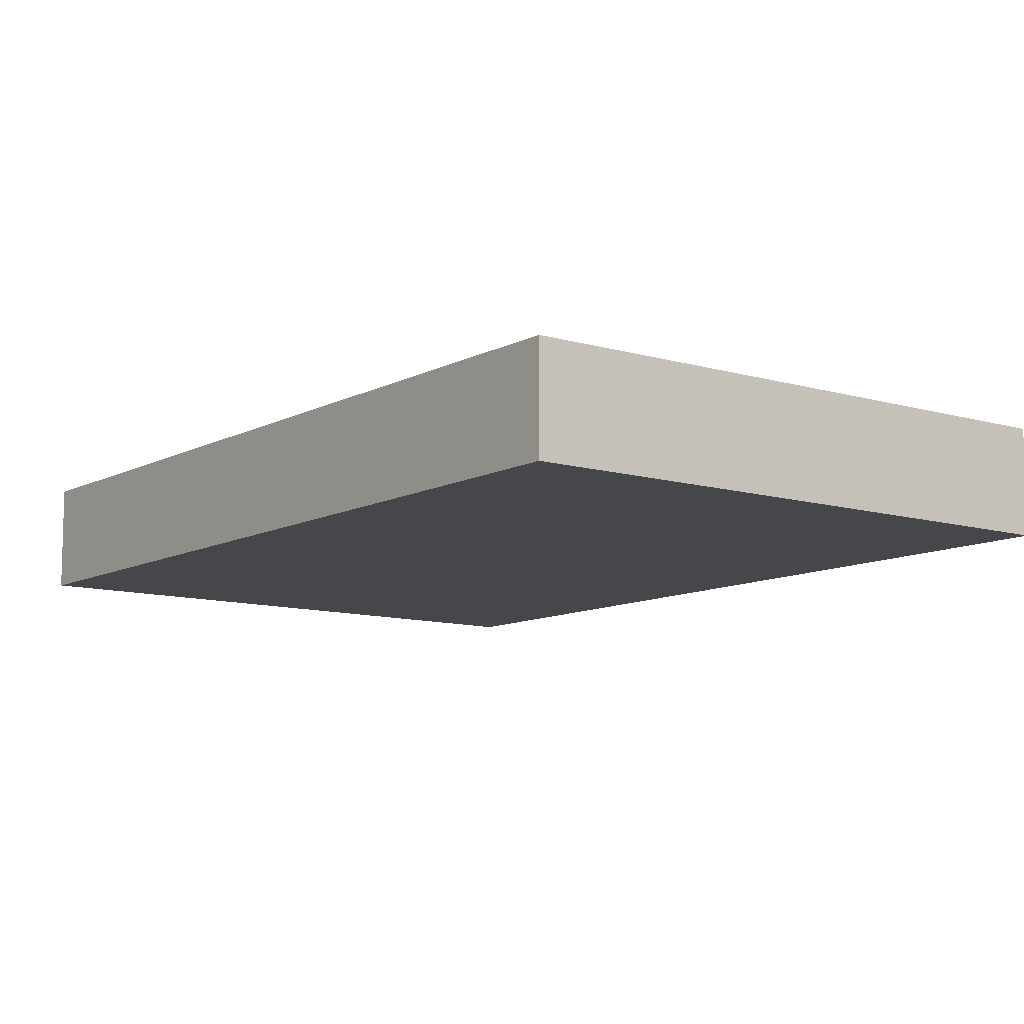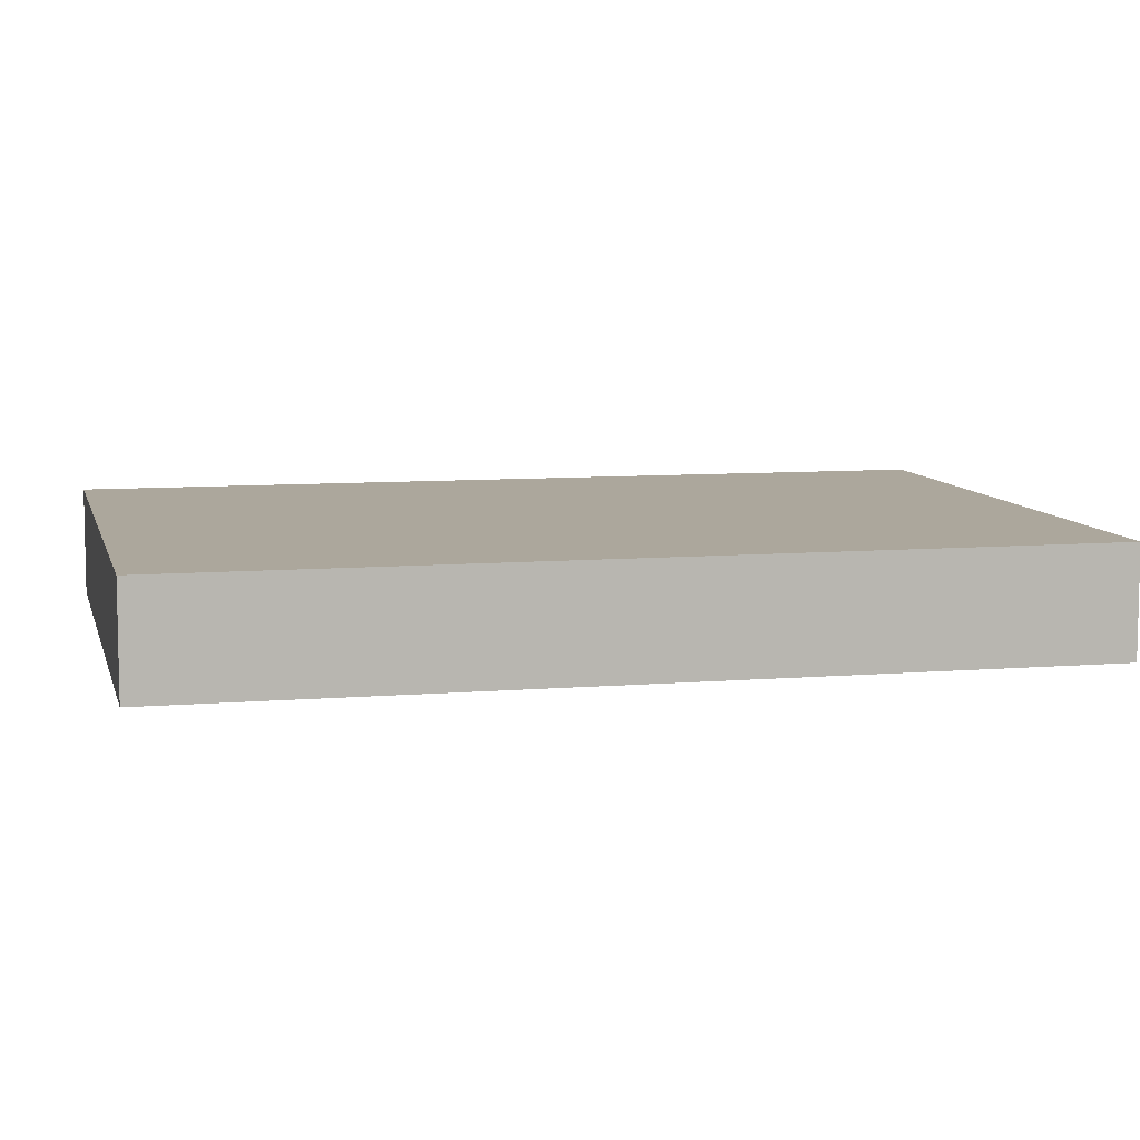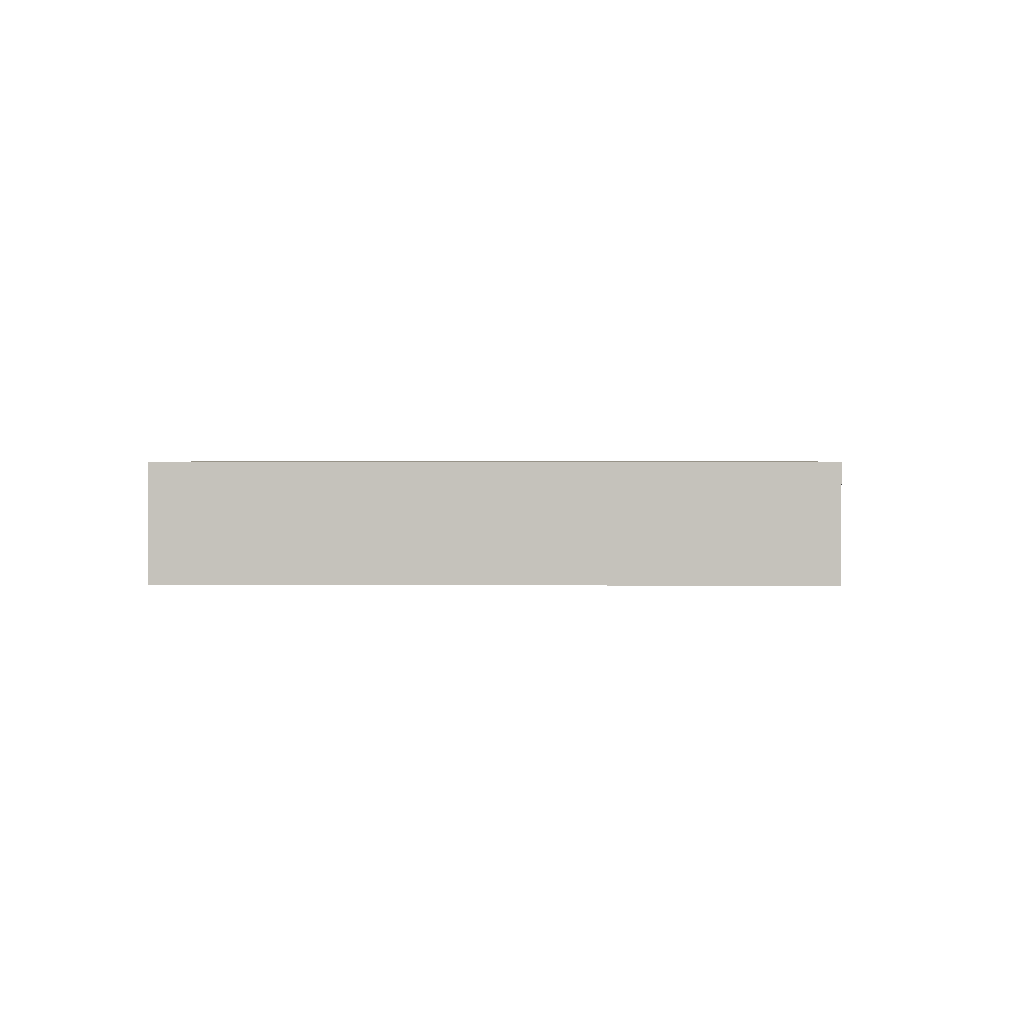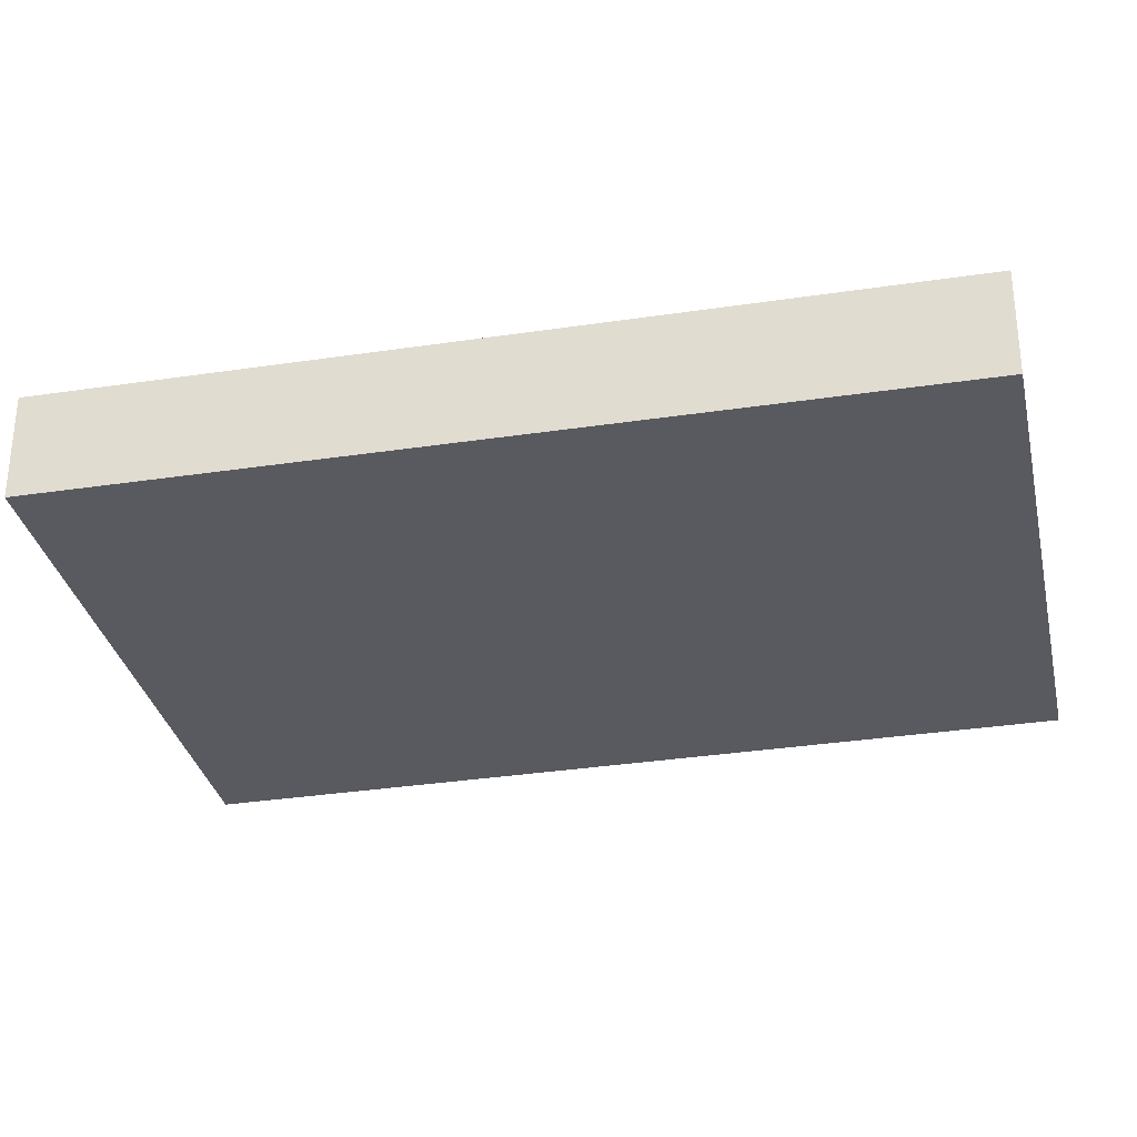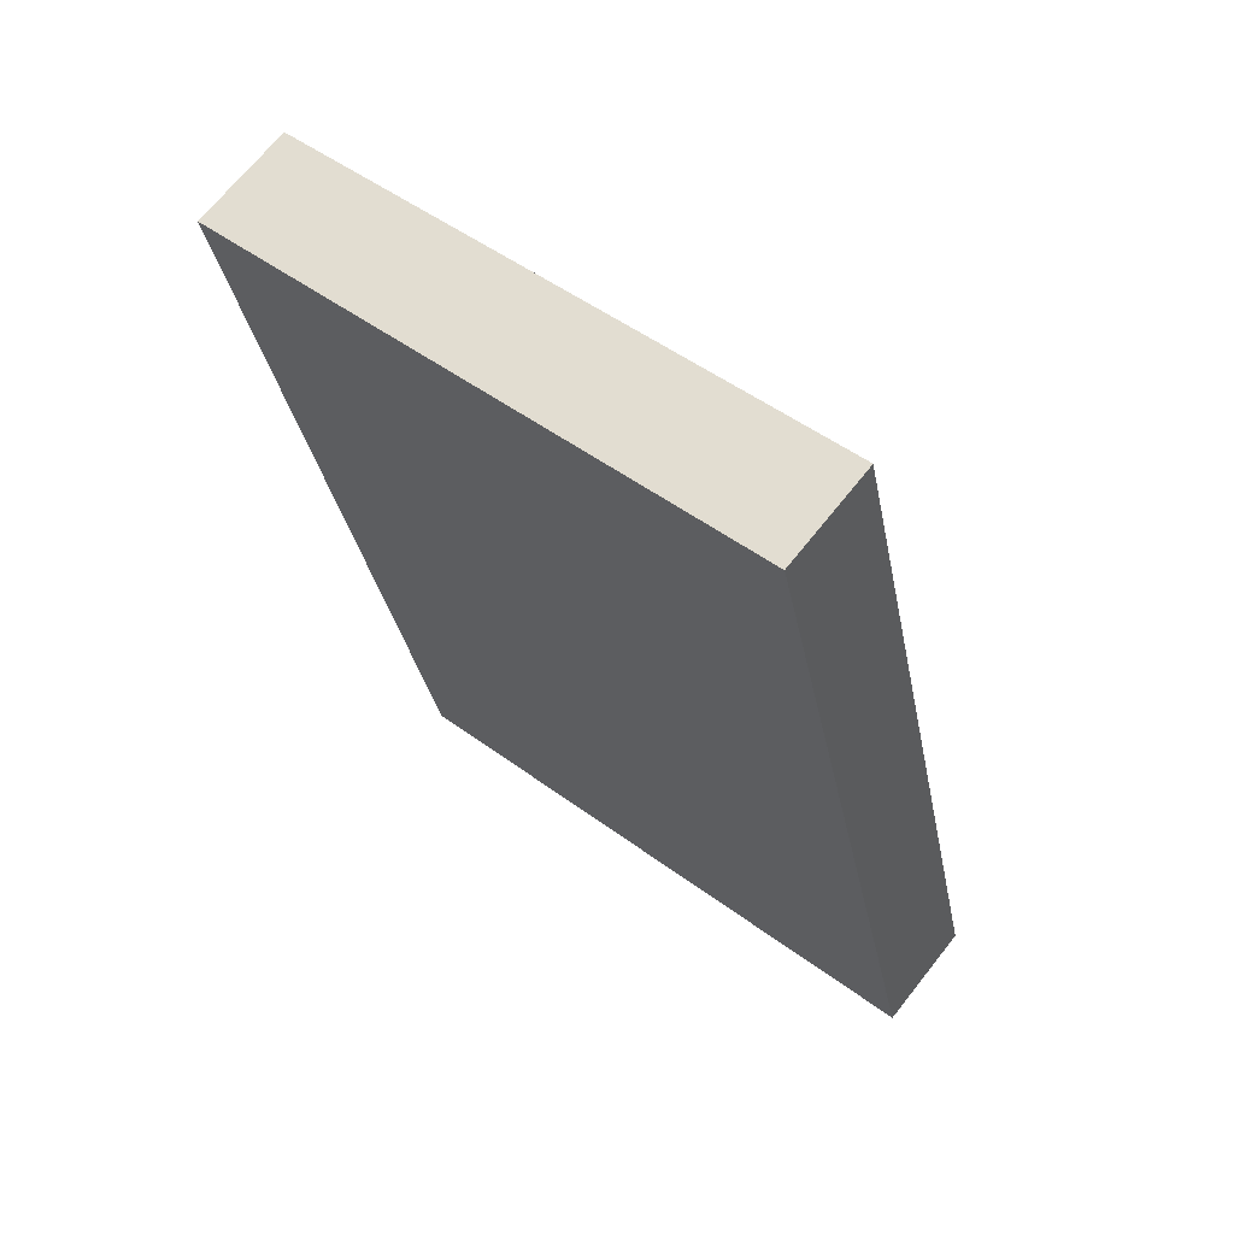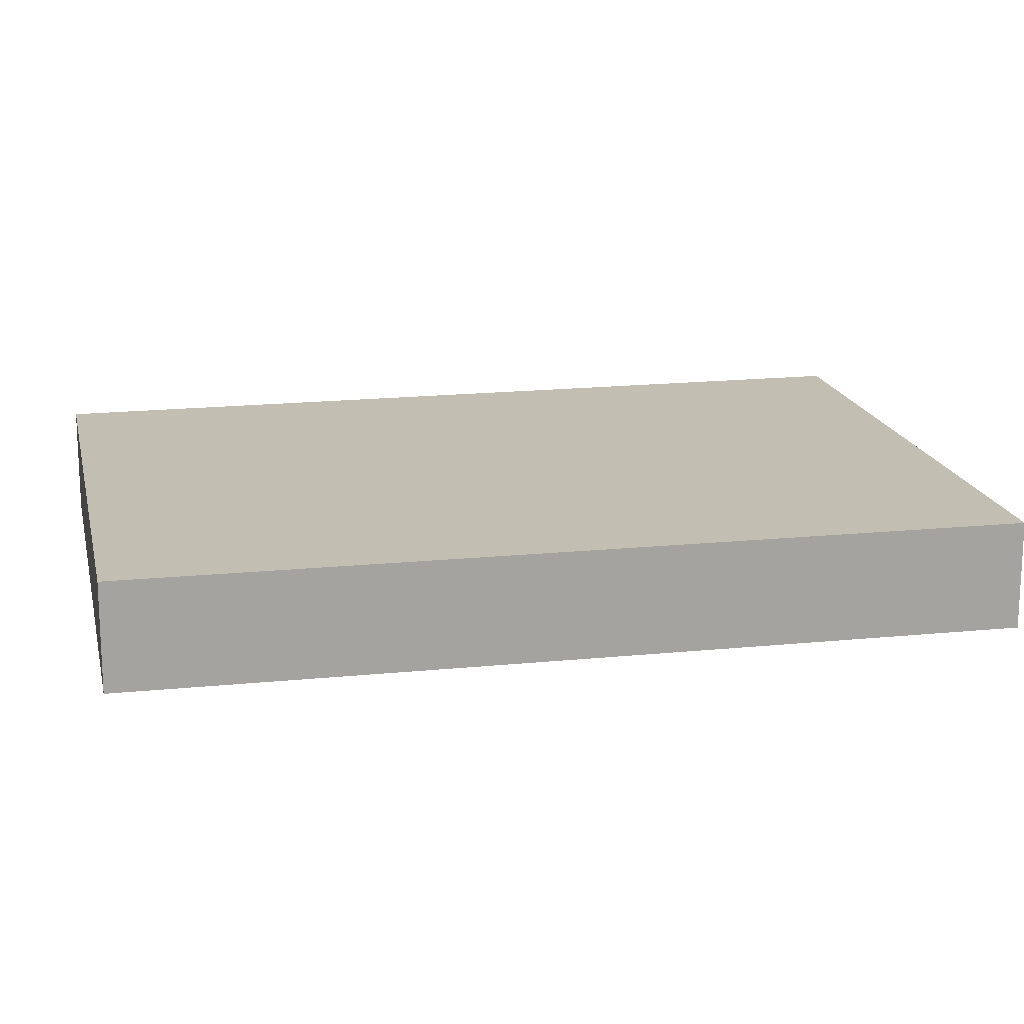
<metadata>
{"format":"obj","ext":"obj","renderer":"f3d","projection":"perspective","resolution":1024,"background":"white","views":[{"elev":-10.2,"azim":155.5,"up":"+Y"},{"elev":8.4,"azim":-90.1,"up":"+Y"},{"elev":1.3,"azim":15.0,"up":"+Y"},{"elev":-31.9,"azim":-65.2,"up":"+Y"},{"elev":68.2,"azim":-141.7,"up":"+Z"},{"elev":17.1,"azim":90.9,"up":"+Y"}]}
</metadata>
<code>
v  1.244 0.679 5.446
v  3.761 0.679 -0.859
v  0 0.679 4.158e-17
v  4.961 0.679 4.597
v  0 0 0
v  1.244 -3.335e-16 5.446
v  4.961 -2.815e-16 4.597
v  3.761 5.26e-17 -0.859
g defaultobject
f 1 2 3
f 2 1 4
f 5 1 3
f 1 5 6
f 6 4 1
f 4 6 7
f 7 2 4
f 2 7 8
f 8 3 2
f 3 8 5
f 8 6 5
f 6 8 7

</code>
